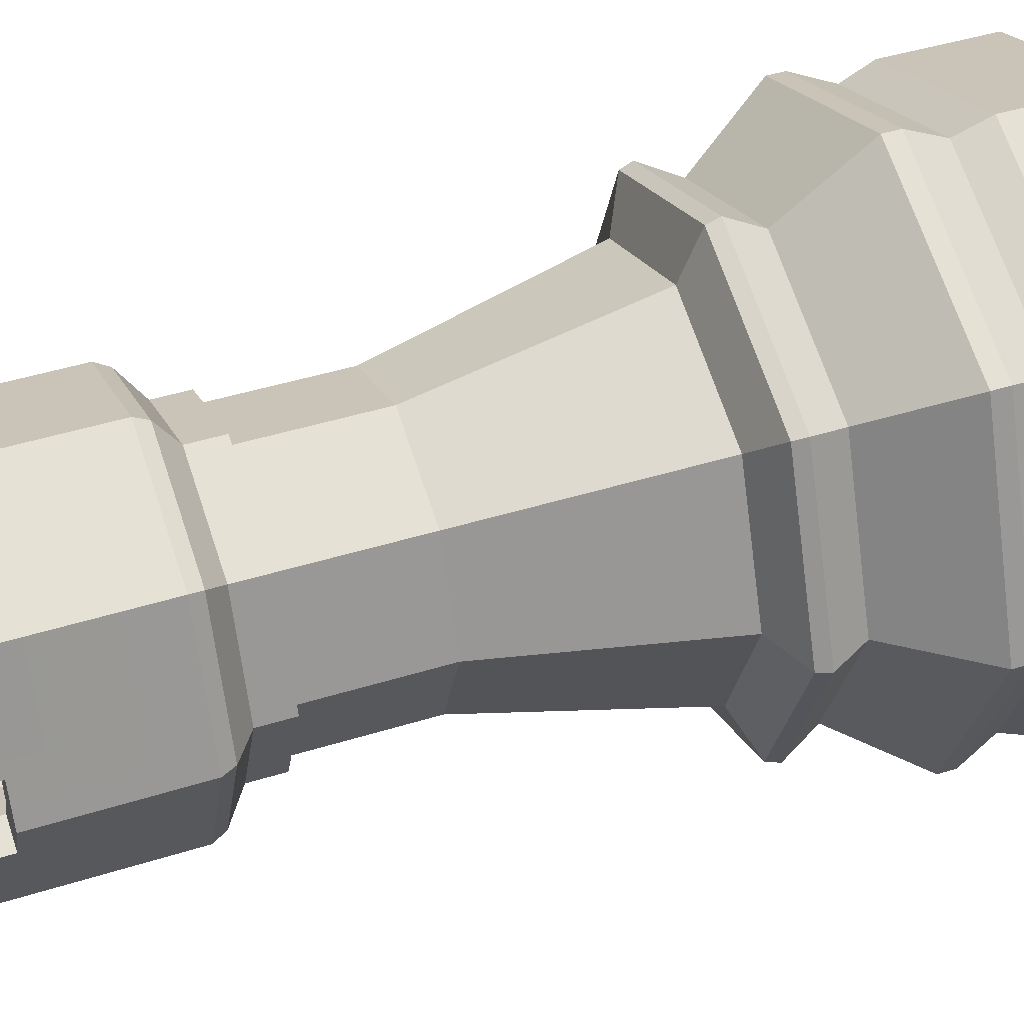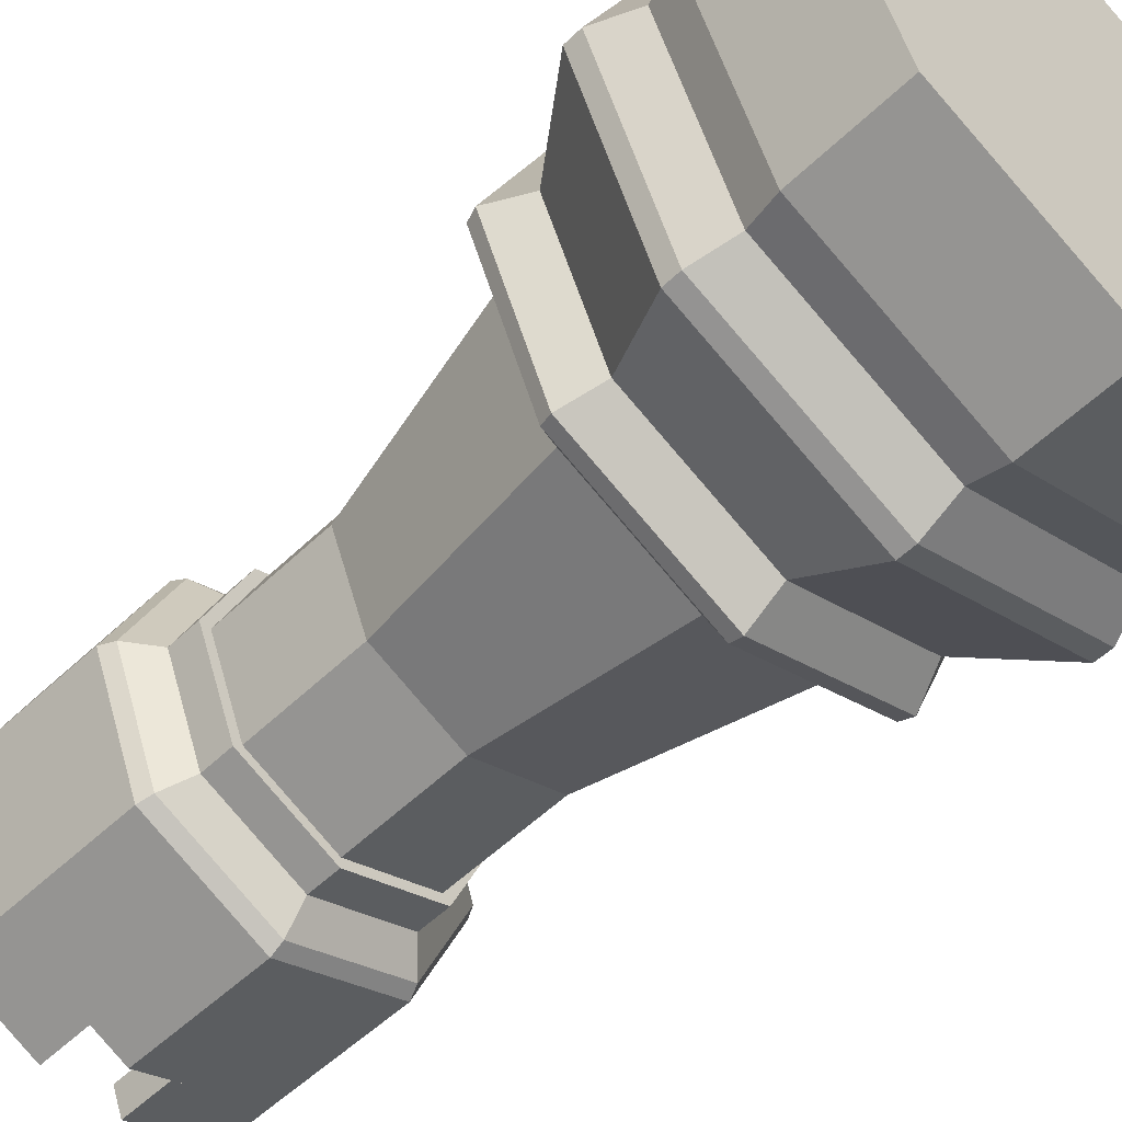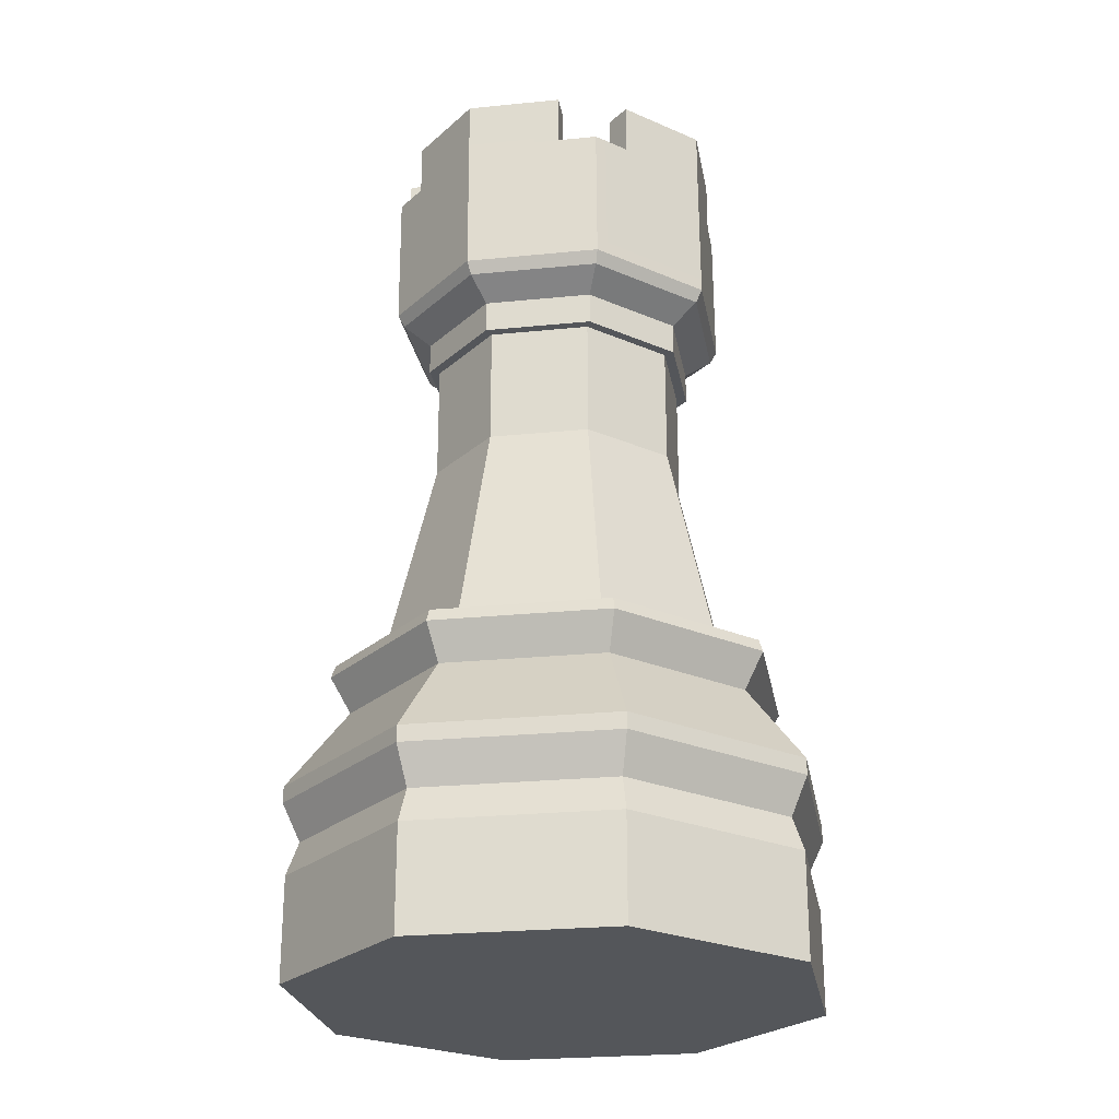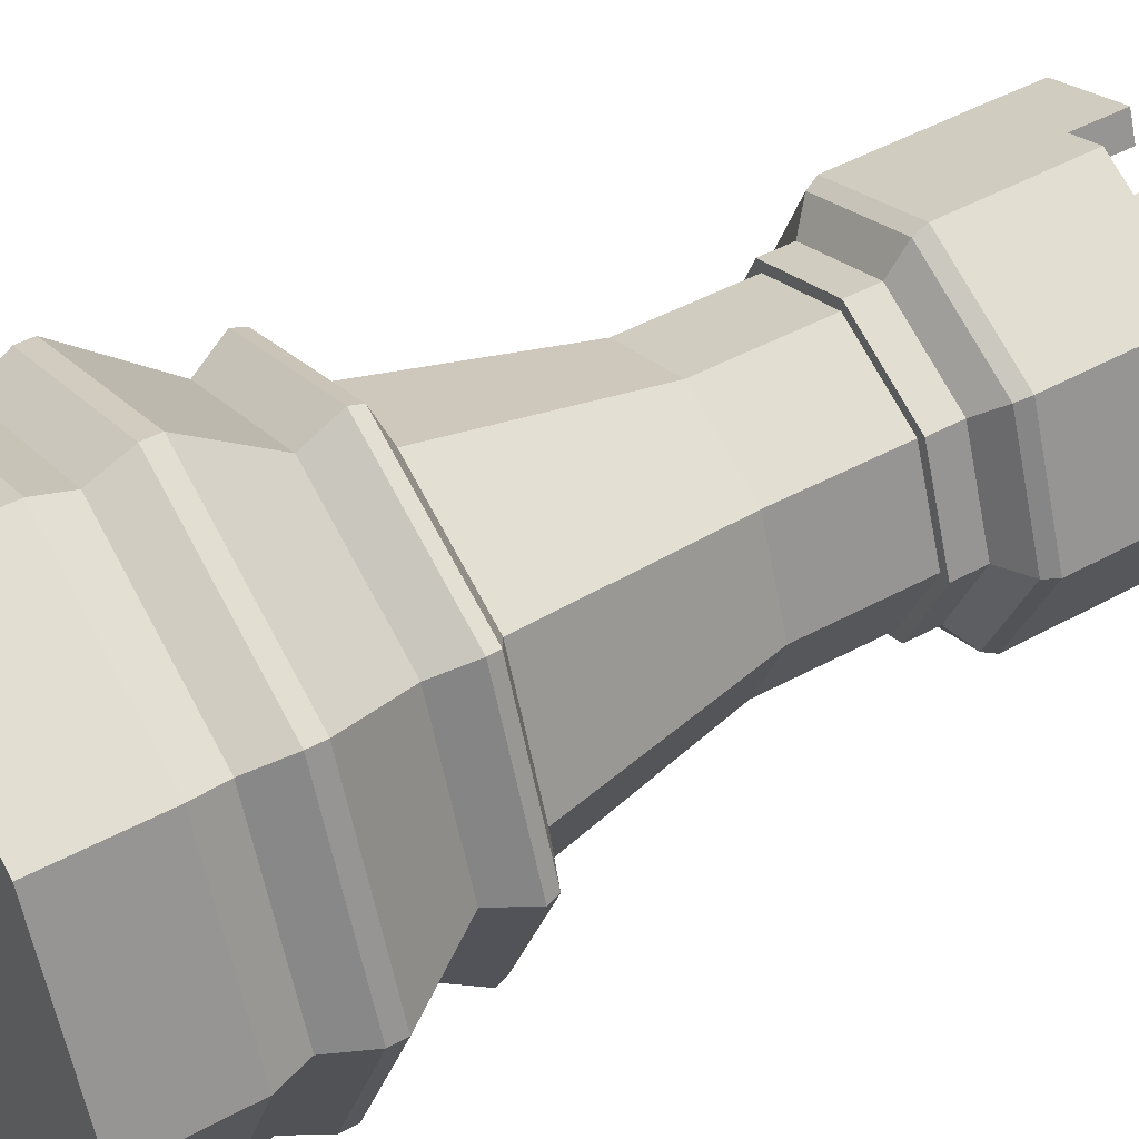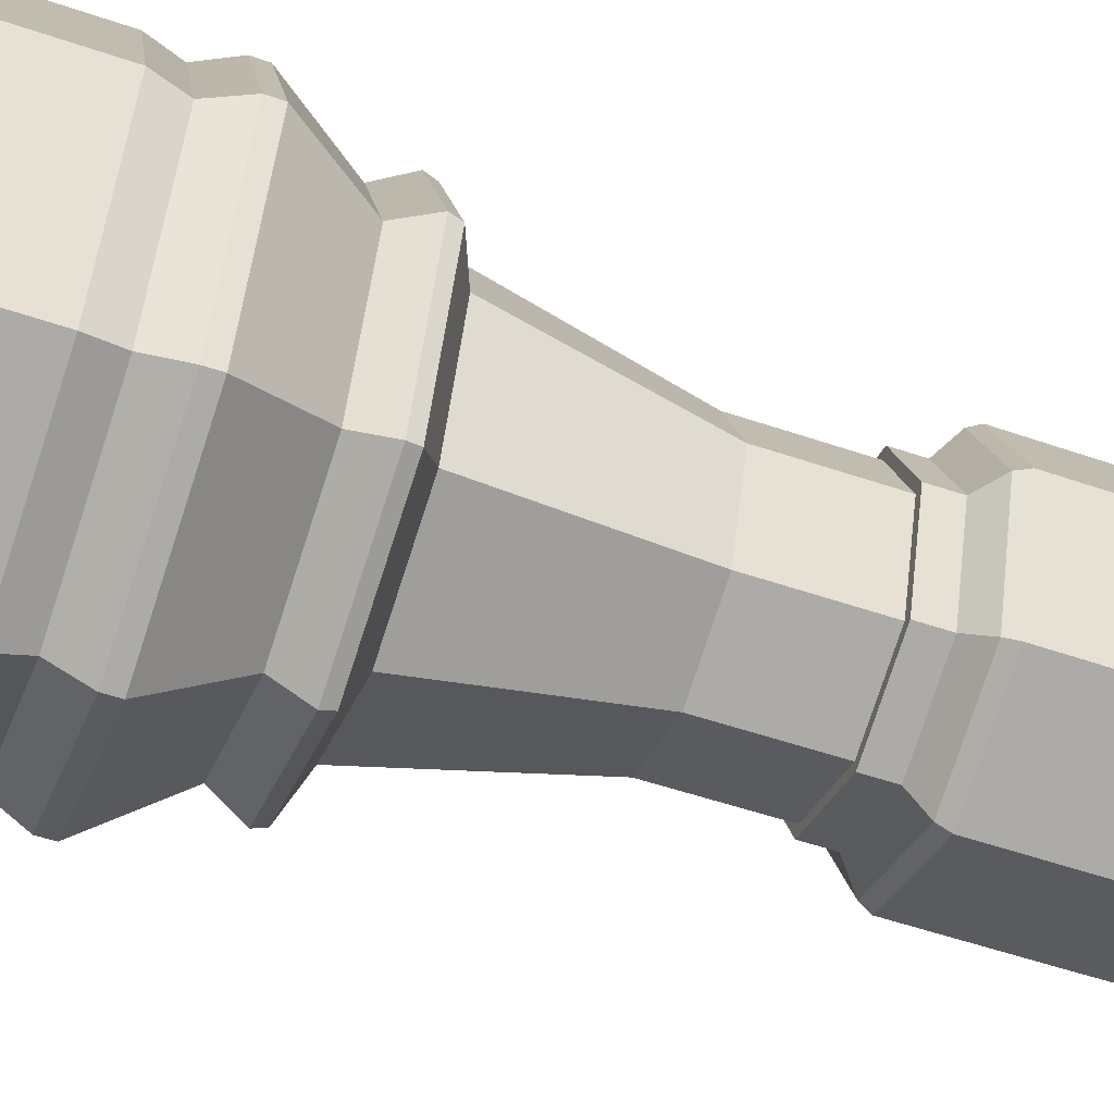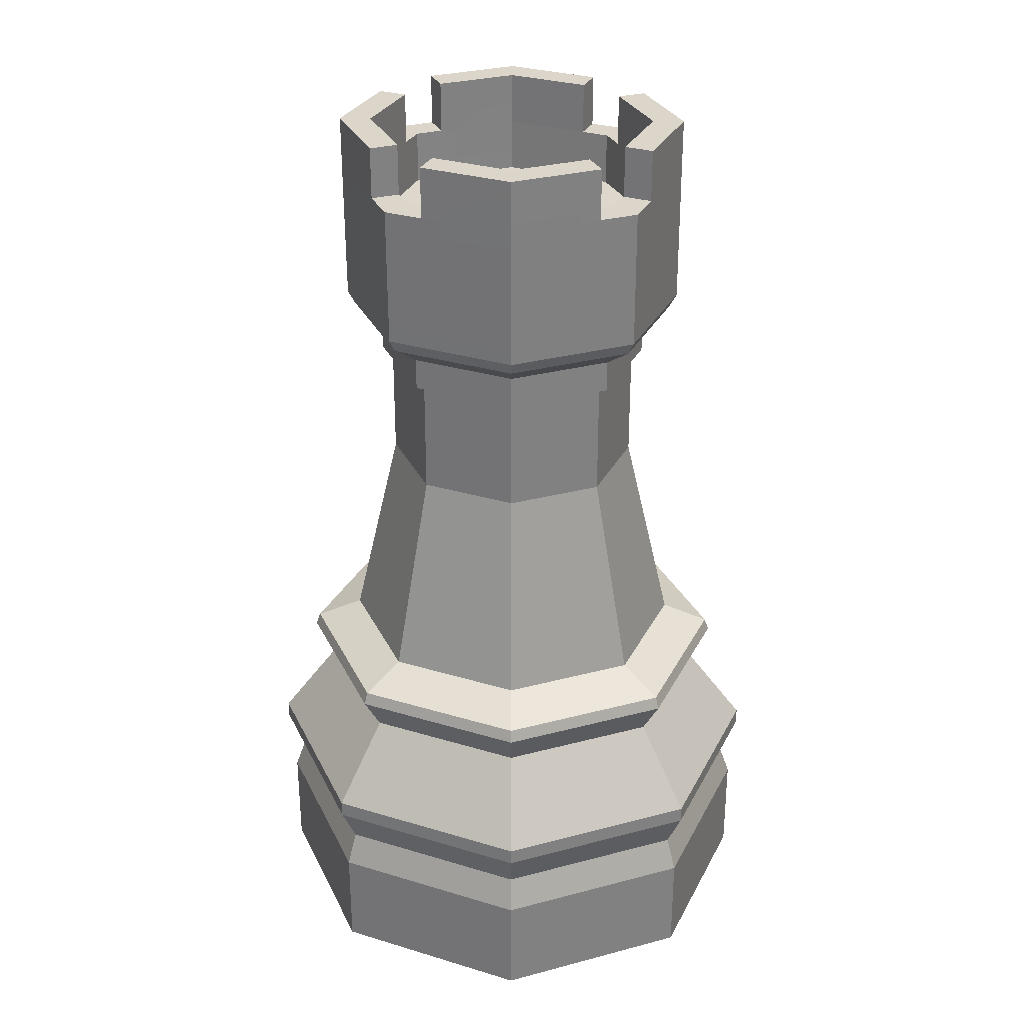
<metadata>
{"format":"obj","ext":"obj","renderer":"f3d","projection":"perspective","resolution":1024,"background":"white","views":[{"elev":43.9,"azim":-110.1,"up":"+Z"},{"elev":-54.8,"azim":-44.7,"up":"+Z"},{"elev":-25.3,"azim":77.1,"up":"+Y"},{"elev":47.8,"azim":58.7,"up":"+Z"},{"elev":-54.4,"azim":70.2,"up":"+Z"},{"elev":30.1,"azim":-44.1,"up":"+Y"}]}
</metadata>
<code>
o Rook_Chess_Piece_Base
v 1.383 0.7819 1.414
v 0 0.7819 2
v 0 -0 2
v 1.383 -0 1.414
v -1.383 0.7819 1.414
v -1.383 -0 1.414
v -1.956 0.7819 0
v -1.956 0 0
v -1.383 0.7819 -1.414
v -1.383 0 -1.414
v 0 0.7819 -2
v 0 0 -2
v 1.204 2.324 1.231
v 1.095 2.055 1.12
v 1.549 2.055 0
v 1.703 2.324 0
v 1.956 0.7819 0
v 1.956 0 0
v 1.383 0 -1.414
v 2 1.324 0
v 1.867 1.038 0
v 1.32 1.038 -1.35
v 1.414 1.324 -1.446
v -2 1.448 0
v -1.414 1.448 -1.446
v -1.414 1.324 -1.446
v -2 1.324 0
v 0 1.448 -2.045
v 0 1.324 -2.045
v 0 2.324 -1.741
v 0 2.055 -1.584
v -1.095 2.055 -1.12
v -1.204 2.324 -1.231
v -1.549 2.055 0
v -1.703 2.324 0
v -1.095 2.055 1.12
v -1.204 2.324 1.231
v 0 2.055 1.584
v 0 2.324 1.741
v 0.9324 2.565 -0.9534
v 1.319 2.565 0
v 1.671 2.418 0
v 1.182 2.418 -1.208
v 1.095 2.055 -1.12
v 1.204 2.324 -1.231
v -1.182 2.418 -1.208
v -0.9324 2.565 -0.9534
v 0 2.565 -1.348
v 0 2.418 -1.709
v -1.319 2.565 0
v -1.671 2.418 0
v -0.9324 2.565 0.9534
v -1.182 2.418 1.208
v 0 2.565 1.348
v 0 2.418 1.709
v 0.9324 2.565 0.9534
v 1.182 2.418 1.208
v 0 1.038 -1.909
v 1.414 1.448 1.446
v 2 1.448 0
v 0 1.448 2.045
v -1.414 1.448 1.446
v 1.383 0.7819 -1.414
v 1.32 1.038 1.35
v 0 1.038 1.909
v -1.32 1.038 1.35
v -1.867 1.038 0
v -1.32 1.038 -1.35
v -1.414 1.324 1.446
v 0 1.324 2.045
v 1.414 1.324 1.446
v 1.414 1.448 -1.446
v 0 4.123 -0.9838
v -0.6803 4.123 -0.6957
v -0.6803 5.023 -0.6957
v 0 5.023 -0.9838
v -0.9621 4.123 1e-06
v -0.6803 4.123 0.6957
v -0.6803 5.023 0.6957
v -0.9621 5.023 1e-06
v 0.6803 4.123 -0.6957
v 0.6803 5.023 -0.6957
v 0 4.123 0.9838
v 0.6803 4.123 0.6957
v 0.6803 5.023 0.6957
v 0 5.023 0.9838
v 0.9621 4.123 1e-06
v 0.9621 5.023 1e-06
v 0 5.023 -1.065
v 0.7364 5.023 -0.753
v 0 5.265 -1.065
v 0.7364 5.265 -0.753
v 0.7364 5.023 0.753
v 0 5.023 1.065
v -0.7364 5.023 0.753
v -1.041 5.023 1e-06
v -0.7364 5.023 -0.753
v 1.041 5.023 1e-06
v 1.041 5.265 1e-06
v 0.886 5.415 -0.906
v 1.253 5.415 1e-06
v -0.7364 5.265 0.753
v -1.041 5.265 1e-06
v -0.7364 5.265 -0.753
v 0.7364 5.265 0.753
v 0 5.265 1.065
v 0.886 5.415 0.906
v 1.305 5.512 1e-06
v 0.9225 5.512 0.9433
v -1.253 5.415 1e-06
v -0.886 5.415 -0.906
v 0 5.415 1.281
v -0.886 5.415 0.906
v 0 5.415 -1.281
v 0.9225 5.512 -0.9433
v -1.305 5.512 1e-06
v -0.9225 5.512 -0.9433
v 0 5.512 1.334
v -0.9225 5.512 0.9433
v 0 5.512 -1.334
v -0.0076 6.568 -1.094
v -0.3869 6.568 -0.9334
v -0.7663 6.568 -0.7727
v -0.7653 6.132 -0.7732
v -0.0141 6.174 -1.091
v -0.0076 6.568 -1.331
v -0.4689 6.568 -1.136
v -0.7663 6.959 0.7789
v -0.1973 6.959 1.02
v -0.1973 6.568 1.02
v -0.3869 6.568 0.9396
v -0.7663 6.568 0.7789
v -0.9234 6.568 0.391
v -1.081 6.568 0.003101
v -1.312 6.568 0.003101
v -1.121 6.568 0.4747
v 0.9083 6.568 -0.3848
v 1.065 6.568 0.003101
v 1.297 6.568 0.003101
v 1.106 6.568 -0.4686
v -0.7663 6.959 -0.7727
v -0.1973 6.959 -1.014
v -0.2792 6.959 -1.216
v -0.9301 6.959 -0.9403
v -1.002 6.959 -0.1909
v -1.002 6.568 -0.1909
v -0.9234 6.568 -0.3848
v 0.3718 6.568 -0.9334
v 0.4537 6.568 -1.136
v 0.915 6.959 0.9464
v 0.264 6.959 1.222
v 0.264 6.568 1.222
v 0.4537 6.568 1.142
v 0.915 6.568 0.9464
v 0.9083 6.568 0.391
v 1.106 6.568 0.4747
v -1.121 6.568 -0.4686
v 0.3718 6.568 0.9396
v 0.7511 6.568 0.7789
v 0.7446 6.174 0.7815
v -0.0065 6.132 1.1
v -0.0076 6.568 1.1
v -1.002 6.568 0.197
v -1.002 6.959 0.197
v 0.7511 6.959 0.7789
v 0.1821 6.959 1.02
v -0.2792 6.959 1.222
v -0.9301 6.959 0.9464
v 0.7511 6.959 -0.7727
v 0.9868 6.959 -0.1909
v 1.185 6.959 -0.2746
v 0.915 6.959 -0.9403
v -0.9301 6.568 0.9464
v -0.2792 6.568 -1.216
v -0.9301 6.568 -0.9403
v -0.0076 6.568 1.337
v -0.4689 6.568 1.142
v -1.2 6.959 0.2808
v -1.2 6.568 -0.2746
v -1.2 6.959 -0.2746
v 0.915 6.568 -0.9403
v -0.1973 6.568 -1.014
v 0.9868 6.568 -0.1909
v 0.7511 6.568 -0.7727
v 0.1821 6.568 1.02
v -0.2792 6.568 1.222
v -1.2 6.568 0.2808
v 0.9868 6.959 0.197
v 0.9868 6.568 0.197
v 1.185 6.568 -0.2746
v 0.264 6.959 -1.216
v 0.1821 6.959 -1.014
v 0.264 6.568 -1.216
v 1.185 6.568 0.2808
v 1.185 6.959 0.2808
v 0.1821 6.568 -1.014
v -0.7653 6.132 0.7785
v 1.059 6.174 0.005701
v 0.7446 6.174 -0.7701
v -1.079 6.132 0.002601
f 1 2 3 4
f 2 5 6 3
f 5 7 8 6
f 7 9 10 8
f 9 11 12 10
f 13 14 15 16
f 17 1 4 18
f 12 19 18 4 3 6 8 10
f 20 21 22 23
f 24 25 26 27
f 25 28 29 26
f 30 31 32 33
f 33 32 34 35
f 35 34 36 37
f 37 36 38 39
f 39 38 14 13
f 40 41 42 43
f 16 15 44 45
f 46 47 48 49
f 50 47 46 51
f 52 50 51 53
f 54 52 53 55
f 56 54 55 57
f 41 56 57 42
f 23 22 58 29
f 59 60 15 14
f 61 59 14 38
f 62 61 38 36
f 24 62 36 34
f 25 24 34 32
f 28 25 32 31
f 11 63 19 12
f 45 44 31 30
f 48 40 43 49
f 45 30 49 43
f 16 45 43 42
f 13 16 42 57
f 39 13 57 55
f 37 39 55 53
f 35 37 53 51
f 17 63 22 21
f 1 17 21 64
f 2 1 64 65
f 5 2 65 66
f 7 5 66 67
f 9 7 67 68
f 11 9 68 58
f 30 33 46 49
f 63 11 58 22
f 62 24 27 69
f 61 62 69 70
f 26 29 58 68
f 59 61 70 71
f 26 68 67 27
f 60 59 71 20
f 27 67 66 69
f 72 60 20 23
f 69 66 65 70
f 28 72 23 29
f 70 65 64 71
f 72 28 31 44
f 71 64 21 20
f 60 72 44 15
f 63 17 18 19
f 33 35 51 46
f 73 74 75 76
f 77 78 79 80
f 81 73 76 82
f 83 84 85 86
f 78 83 86 79
f 74 77 80 75
f 87 81 82 88
f 82 76 89 90
f 40 48 73 81
f 52 54 83 78
f 50 52 78 77
f 54 56 84 83
f 48 47 74 73
f 56 41 87 84
f 41 40 81 87
f 47 50 77 74
f 84 87 88 85
f 90 89 91 92
f 86 85 93 94
f 79 86 94 95
f 75 80 96 97
f 88 82 90 98
f 85 88 98 93
f 76 75 97 89
f 80 79 95 96
f 99 92 100 101
f 96 95 102 103
f 89 97 104 91
f 94 93 105 106
f 93 98 99 105
f 98 90 92 99
f 97 96 103 104
f 95 94 106 102
f 107 101 108 109
f 104 103 110 111
f 102 106 112 113
f 106 105 107 112
f 92 91 114 100
f 103 102 113 110
f 91 104 111 114
f 105 99 101 107
f 101 100 115 108
f 111 110 116 117
f 113 112 118 119
f 112 107 109 118
f 100 114 120 115
f 110 113 119 116
f 114 111 117 120
f 121 122 123 124 125
f 122 121 126 127
f 128 129 130 131 132
f 133 134 135 136
f 137 138 139 140
f 141 142 143 144
f 141 145 146 147 123
f 121 148 149 126
f 150 151 152 153 154
f 138 155 156 139
f 134 147 157 135
f 158 159 160 161 162
f 133 163 164 128 132
f 165 166 151 150
f 167 129 128 168
f 169 170 171 172
f 136 135 116 119 173
f 143 174 127 175 144
f 158 162 176 153
f 162 131 177 176
f 128 164 178 168
f 157 179 180 144 175
f 149 181 115 120 126
f 139 156 154 109 108
f 122 182 142 141 123
f 137 183 170 169 184
f 158 185 166 165 159
f 177 186 167 168 173
f 168 178 187 136 173
f 135 157 175 117 116
f 175 127 126 120 117
f 176 177 173 119 118
f 155 159 165 188 189
f 181 140 139 108 115
f 172 171 190 140 181
f 172 191 192 169
f 144 180 145 141
f 149 193 191 172 181
f 156 194 195 150 154
f 185 152 151 166
f 193 196 192 191
f 183 190 171 170
f 179 146 145 180
f 186 130 129 167
f 182 174 143 142
f 163 187 178 164
f 194 189 188 195
f 122 127 174 182
f 149 148 196 193
f 137 140 190 183
f 150 195 188 165
f 156 155 189 194
f 158 153 152 185
f 157 147 146 179
f 177 131 130 186
f 133 136 187 163
f 197 161 160 198 199 125 124 200
f 132 131 162 161 197
f 137 184 199 198 138
f 147 134 200 124 123
f 134 133 132 197 200
f 184 148 121 125 199
f 159 155 138 198 160
f 154 153 176 118 109
f 169 192 196 148 184

</code>
